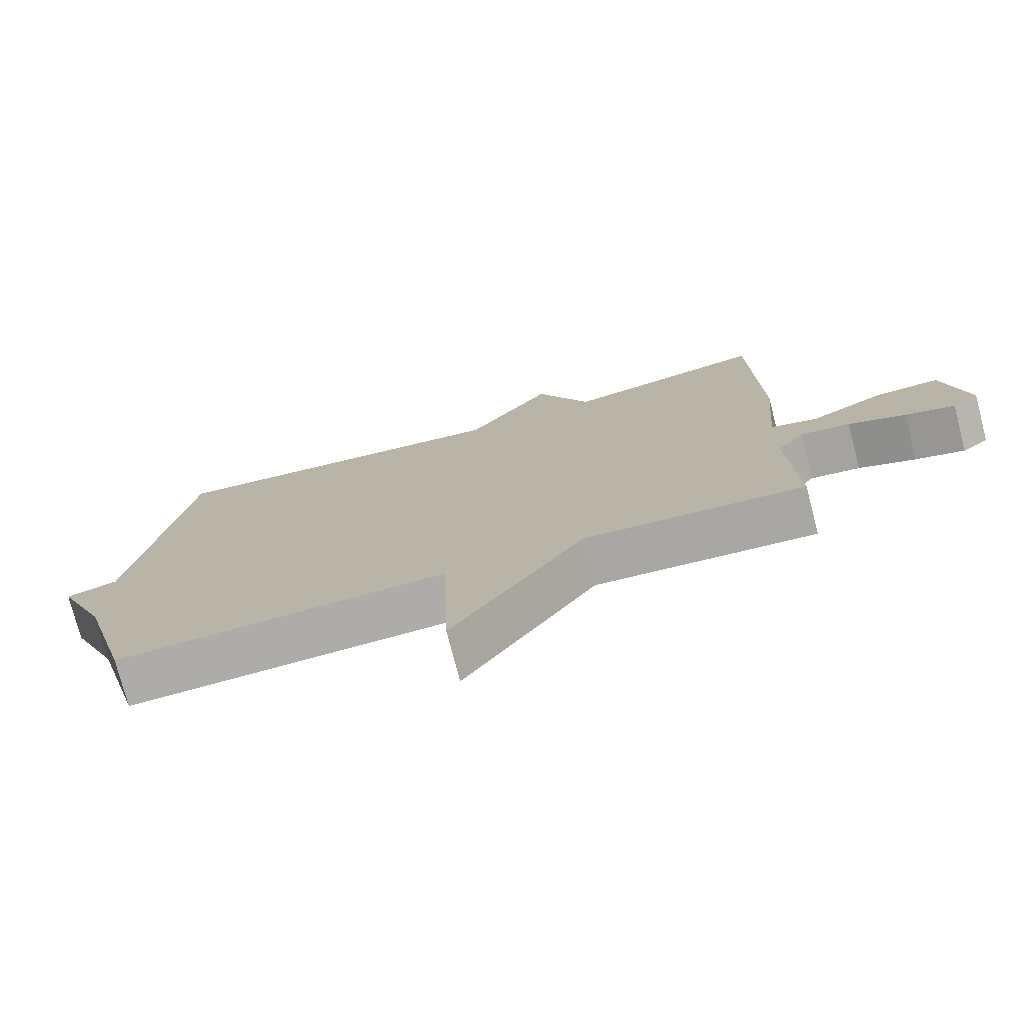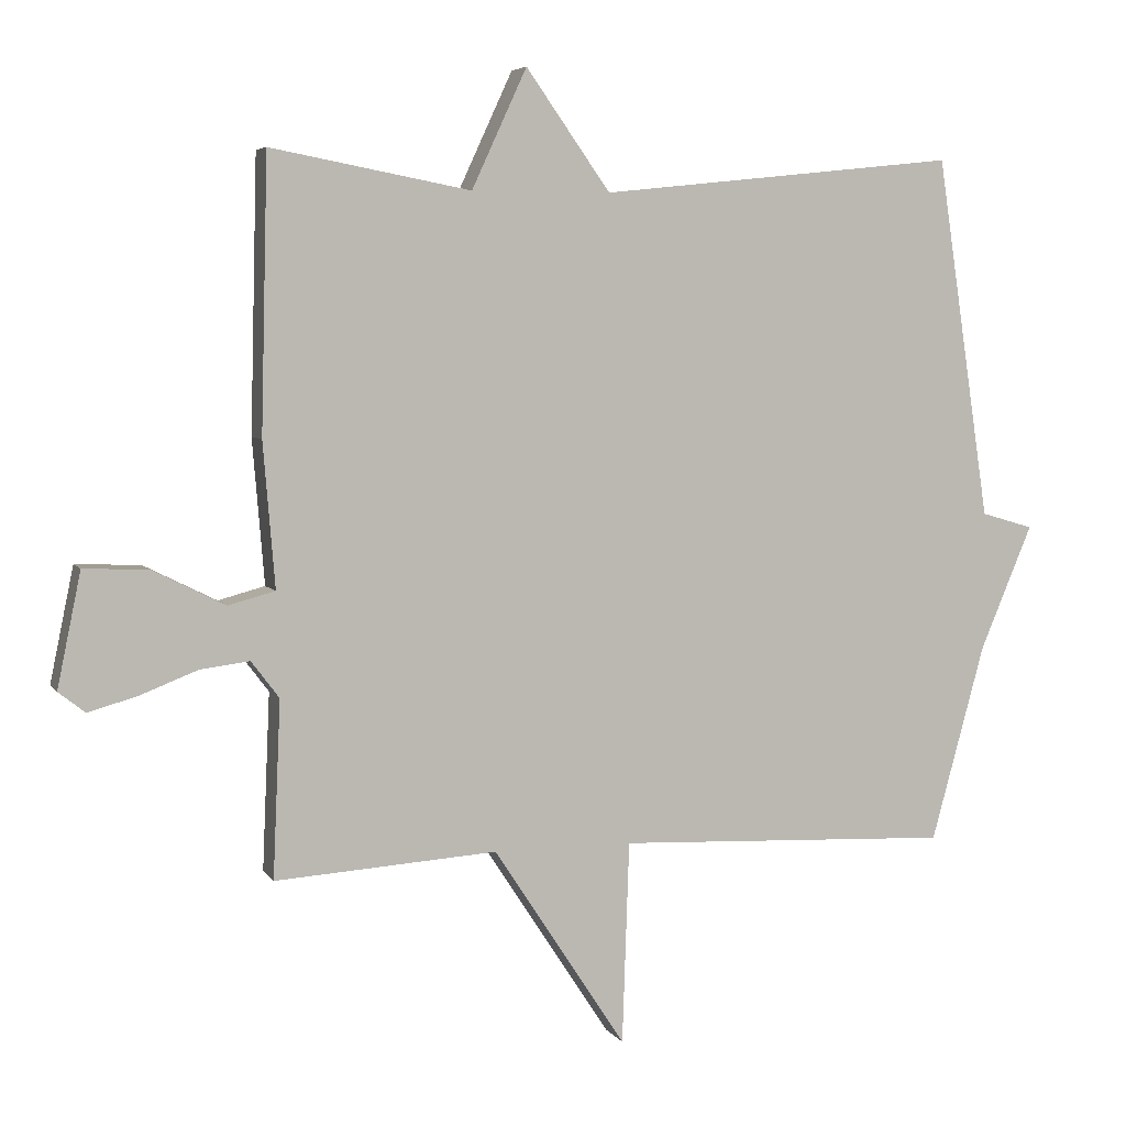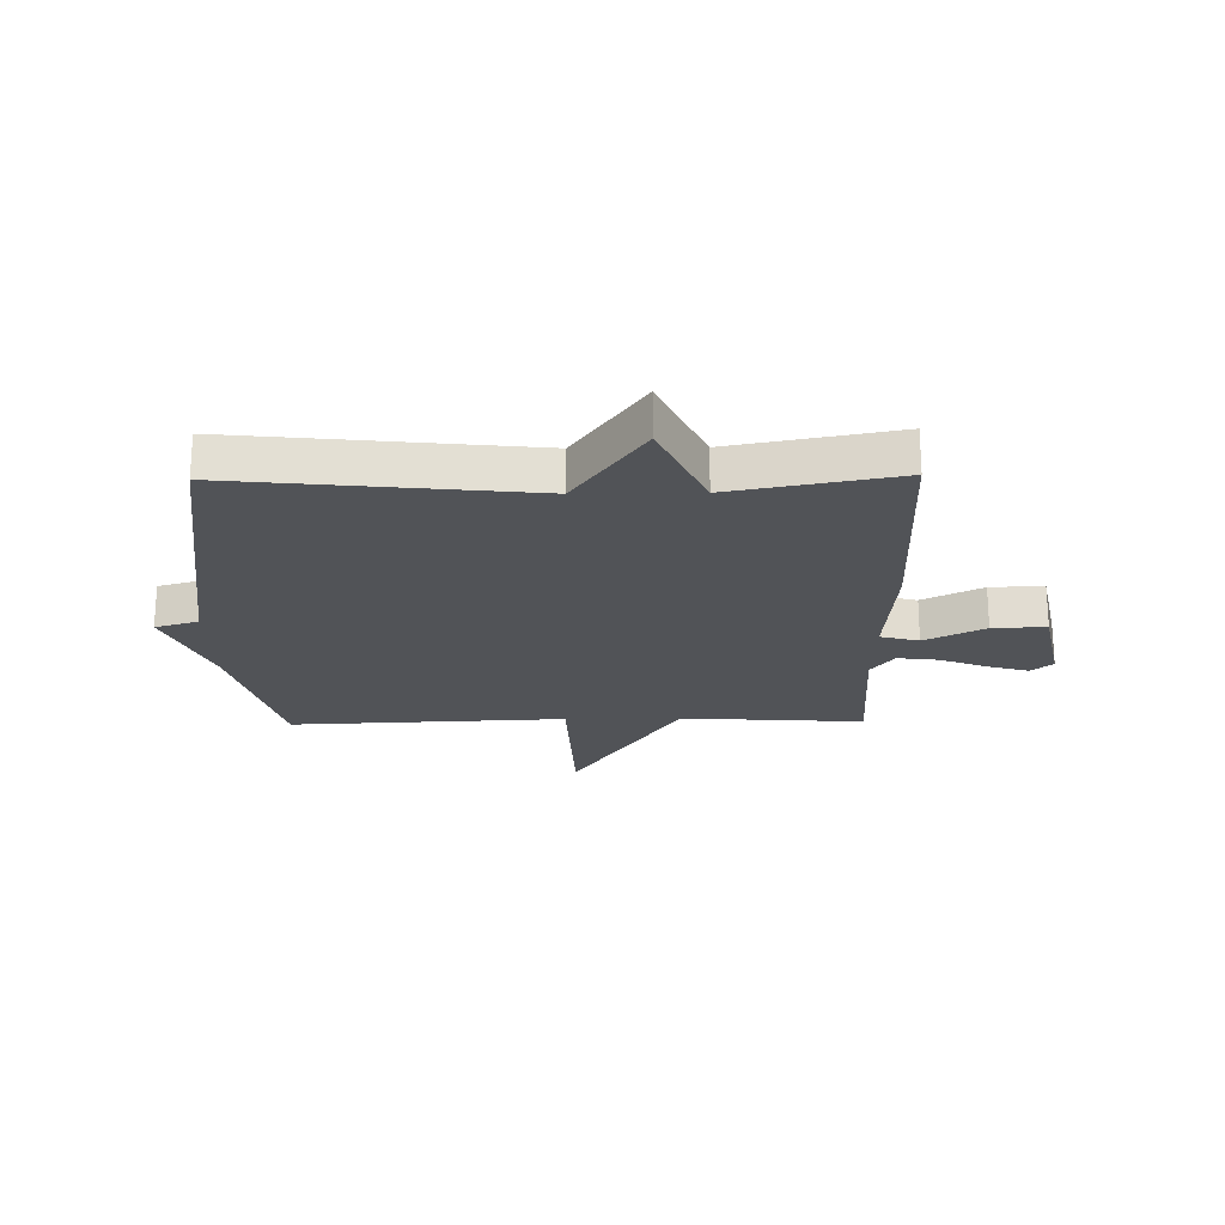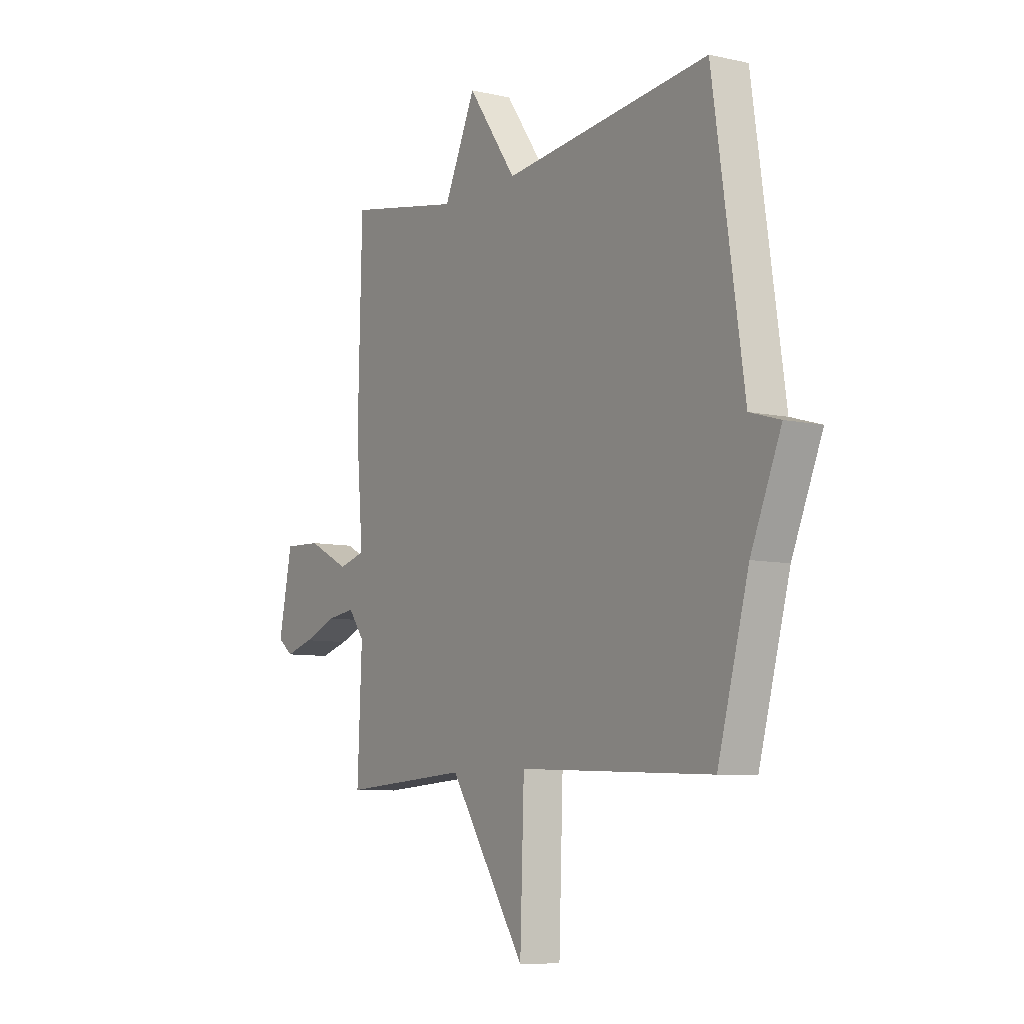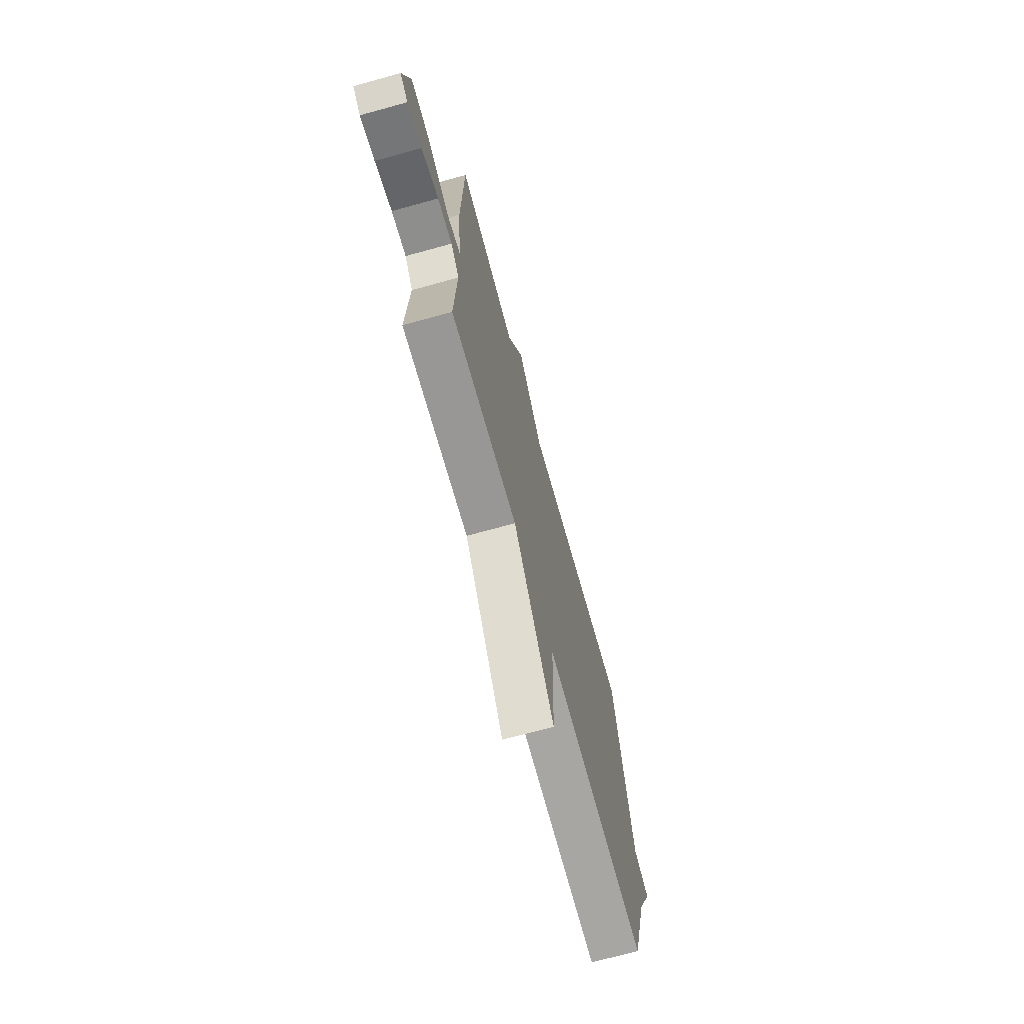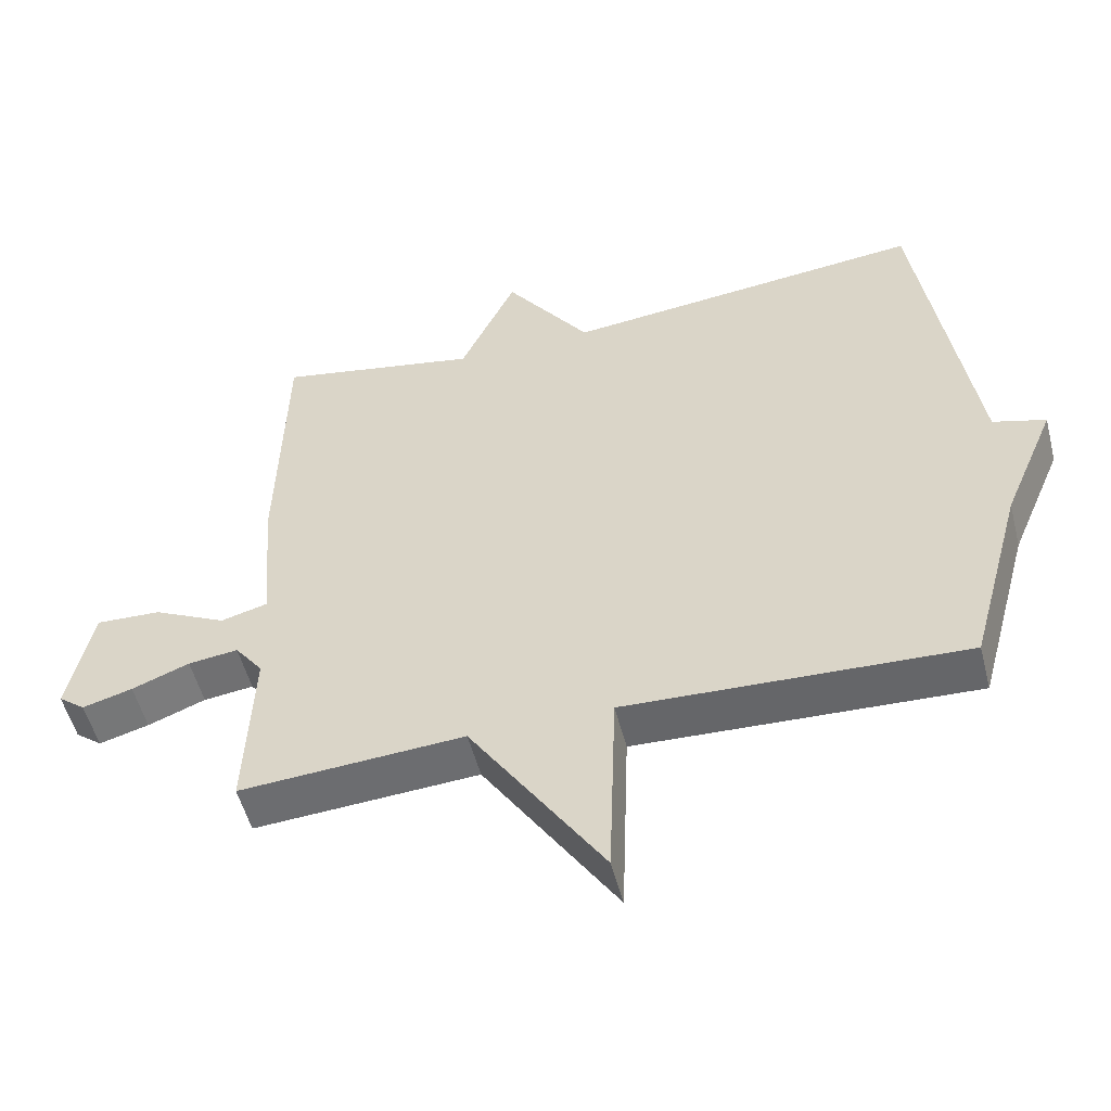
<metadata>
{"format":"obj","ext":"obj","renderer":"f3d","projection":"perspective","resolution":1024,"background":"white","views":[{"elev":-76.0,"azim":14.6,"up":"+Z"},{"elev":5.2,"azim":161.8,"up":"+Z"},{"elev":-22.2,"azim":0.9,"up":"+Y"},{"elev":-7.8,"azim":-122.3,"up":"+Z"},{"elev":-71.7,"azim":105.4,"up":"+Z"},{"elev":-52.8,"azim":-165.7,"up":"+Z"}]}
</metadata>
<code>
v -0.5 0.07 -0.5
v -0.577 0.07 -0.218
v -0.652 0.07 -0.04
v -0.577 0.07 -0.018
v -0.5 0.07 0.5
v 0.013 0.07 0.446
v 0.134 0.07 0.617
v 0.213 0.07 0.446
v 0.5 0.07 0.5
v 0.51 0.07 0.108
v 0.493 0.07 -0.099
v 0.56 0.07 -0.117
v 0.664 0.07 -0.065
v 0.757 0.07 -0.061
v 0.791 0.07 -0.225
v 0.753 0.07 -0.255
v 0.682 0.07 -0.235
v 0.6 0.07 -0.203
v 0.529 0.07 -0.194
v 0.489 0.07 -0.247
v 0.5 0.07 -0.5
v 0.181 0.07 -0.479
v -0.009 0.07 -0.769
v -0.019 0.07 -0.479
v -0.5 0 -0.5
v -0.577 0 -0.218
v -0.652 0 -0.04
v -0.577 0 -0.018
v -0.5 0 0.5
v 0.013 0 0.446
v 0.134 0 0.617
v 0.213 0 0.446
v 0.5 0 0.5
v 0.51 0 0.108
v 0.493 0 -0.099
v 0.56 0 -0.117
v 0.664 0 -0.065
v 0.757 0 -0.061
v 0.791 0 -0.225
v 0.753 0 -0.255
v 0.682 0 -0.235
v 0.6 0 -0.203
v 0.529 0 -0.194
v 0.489 0 -0.247
v 0.5 0 -0.5
v 0.181 0 -0.479
v -0.009 0 -0.769
v -0.019 0 -0.479
f 22 23 24
f 20 21 22
f 19 20 22 24
f 16 17 18
f 15 16 18
f 14 15 18
f 13 14 18
f 12 13 18
f 11 12 18 19
f 8 9 10 11
f 24 1 2
f 19 24 2
f 11 19 2
f 8 11 2
f 4 5 6
f 2 3 4
f 2 4 6
f 8 2 6
f 6 7 8
f 48 47 46
f 46 45 44
f 48 46 44 43
f 42 41 40
f 42 40 39
f 42 39 38
f 42 38 37
f 42 37 36
f 43 42 36 35
f 35 34 33 32
f 26 25 48
f 26 48 43
f 26 43 35
f 26 35 32
f 30 29 28
f 28 27 26
f 30 28 26
f 30 26 32
f 32 31 30
f 1 25 26 2
f 2 26 27 3
f 3 27 28 4
f 4 28 29 5
f 5 29 30 6
f 6 30 31 7
f 7 31 32 8
f 8 32 33 9
f 9 33 34 10
f 10 34 35 11
f 11 35 36 12
f 12 36 37 13
f 13 37 38 14
f 14 38 39 15
f 15 39 40 16
f 16 40 41 17
f 17 41 42 18
f 18 42 43 19
f 19 43 44 20
f 20 44 45 21
f 21 45 46 22
f 22 46 47 23
f 23 47 48 24
f 24 48 25 1

</code>
